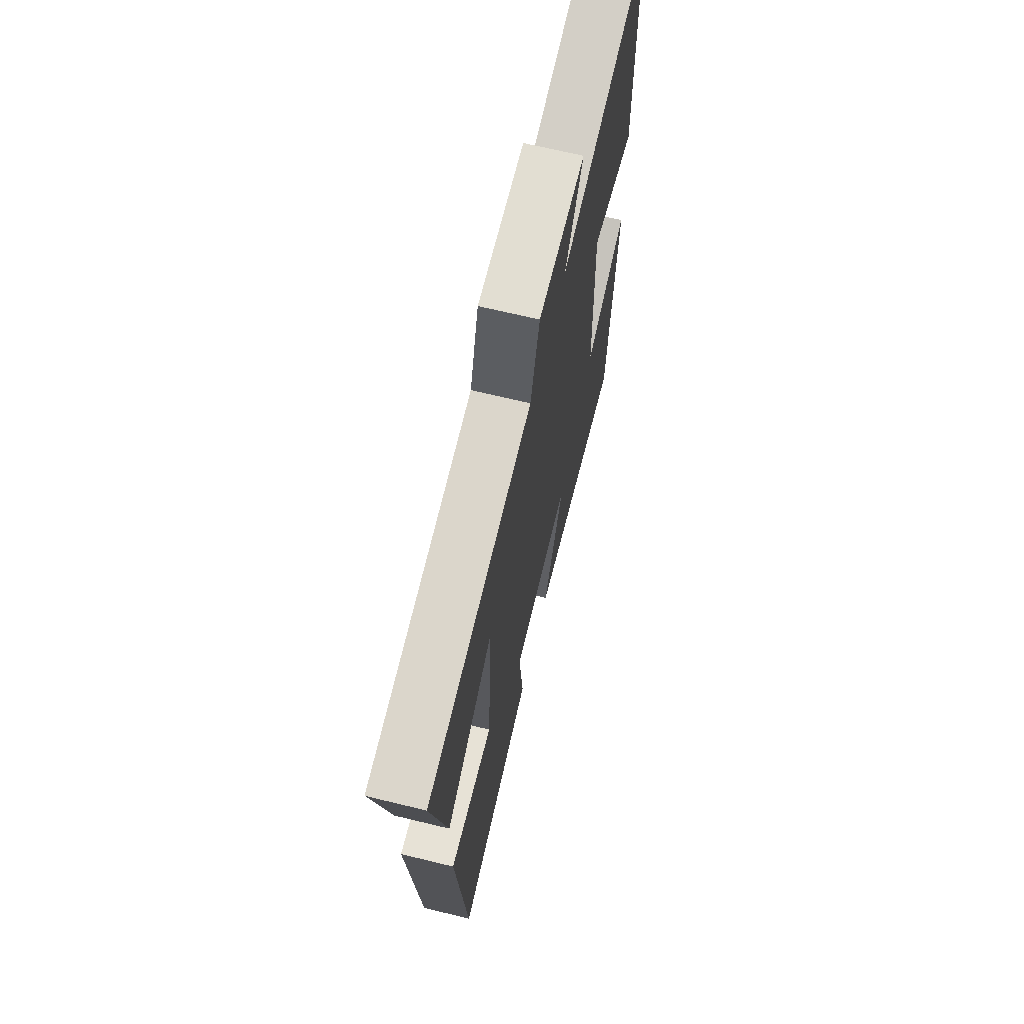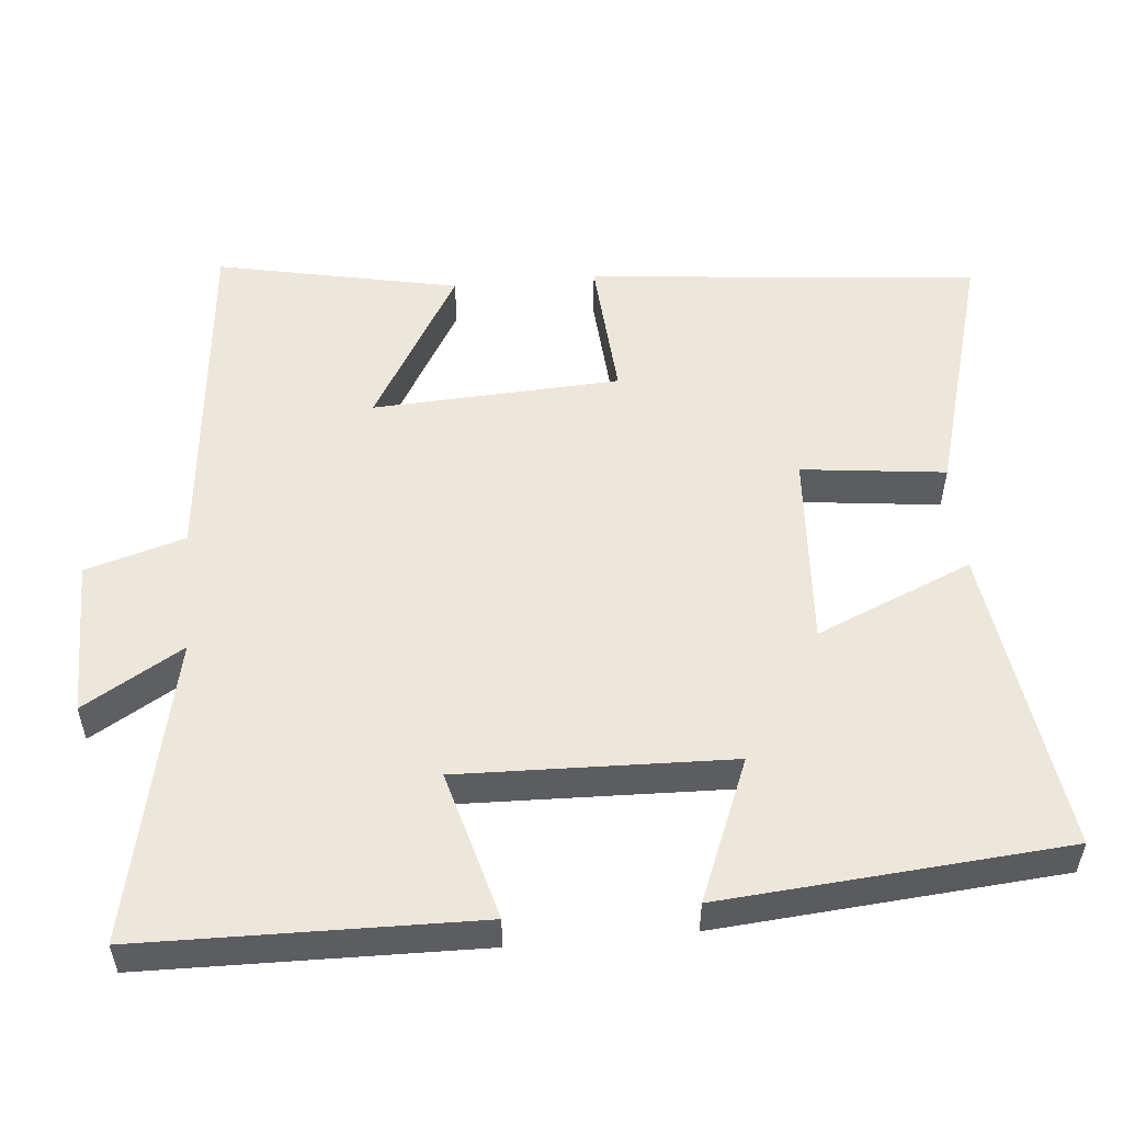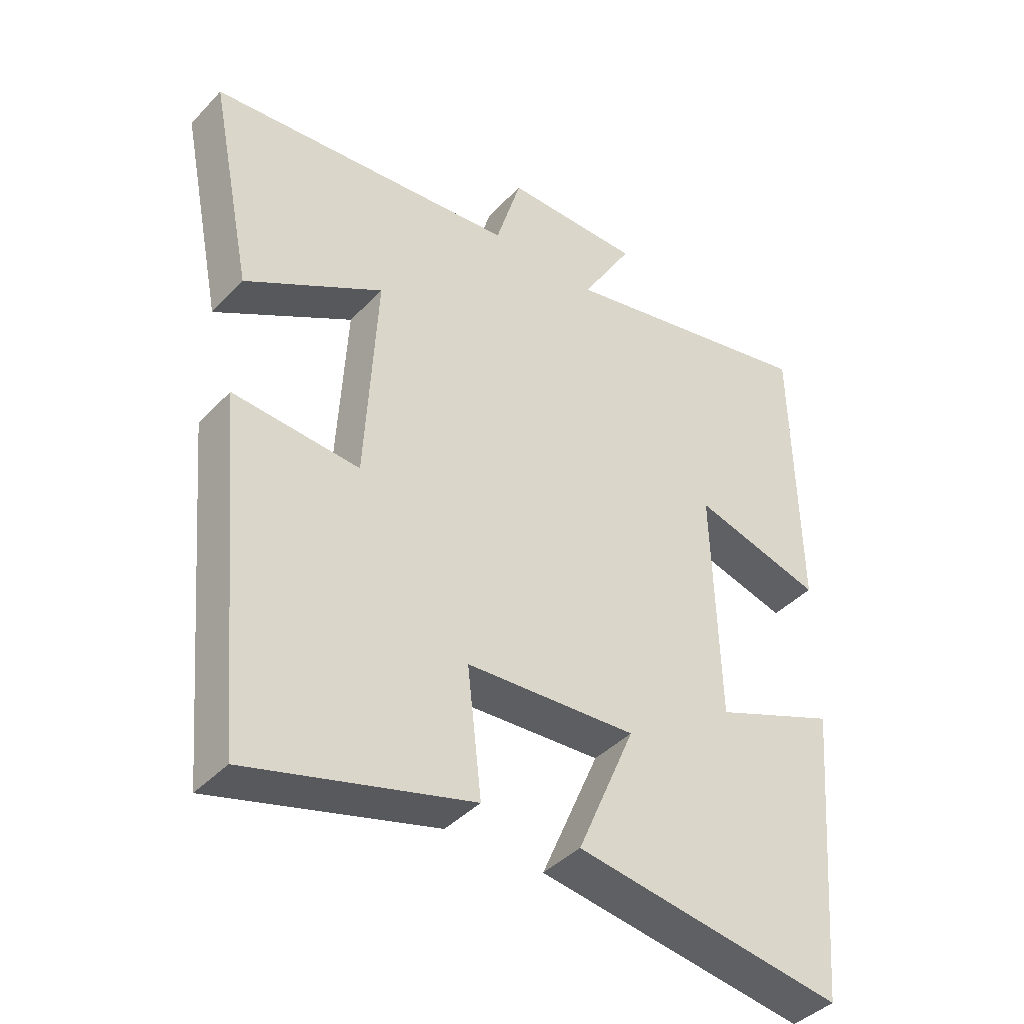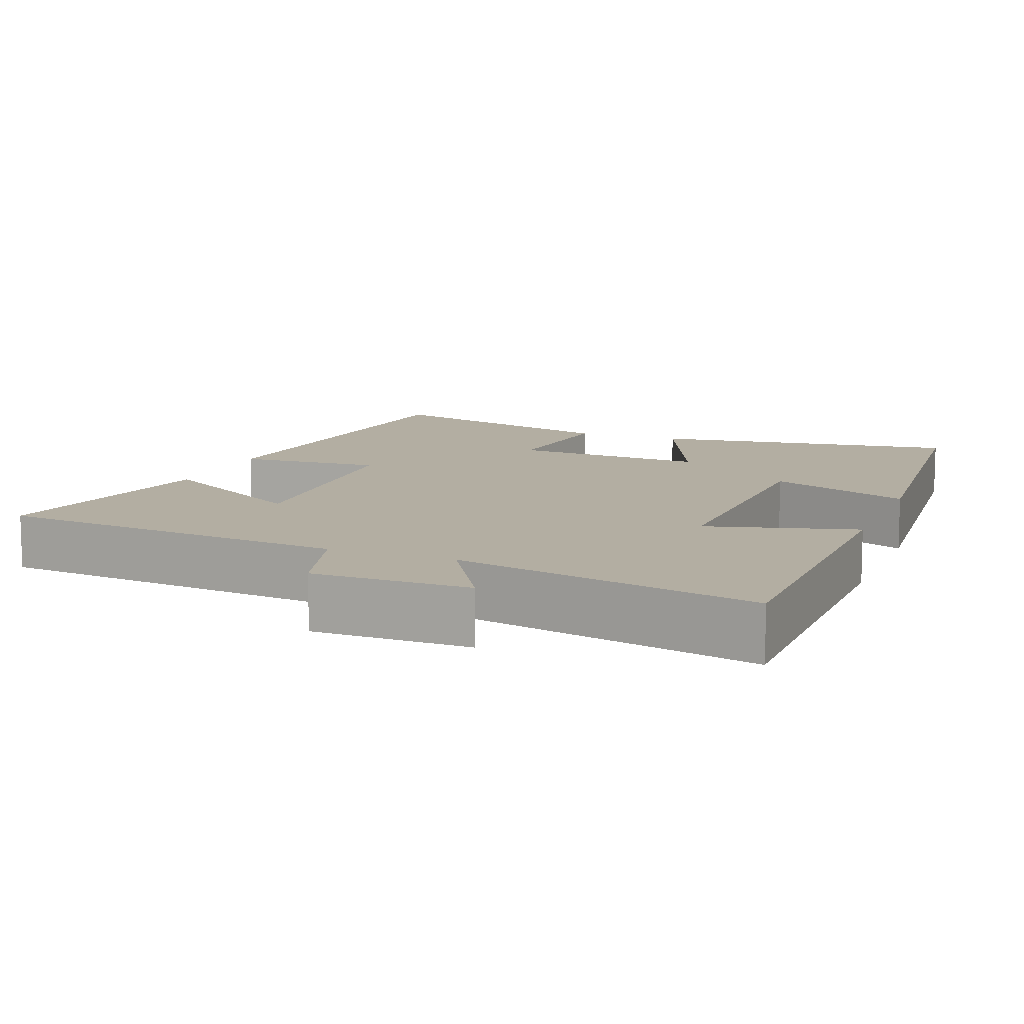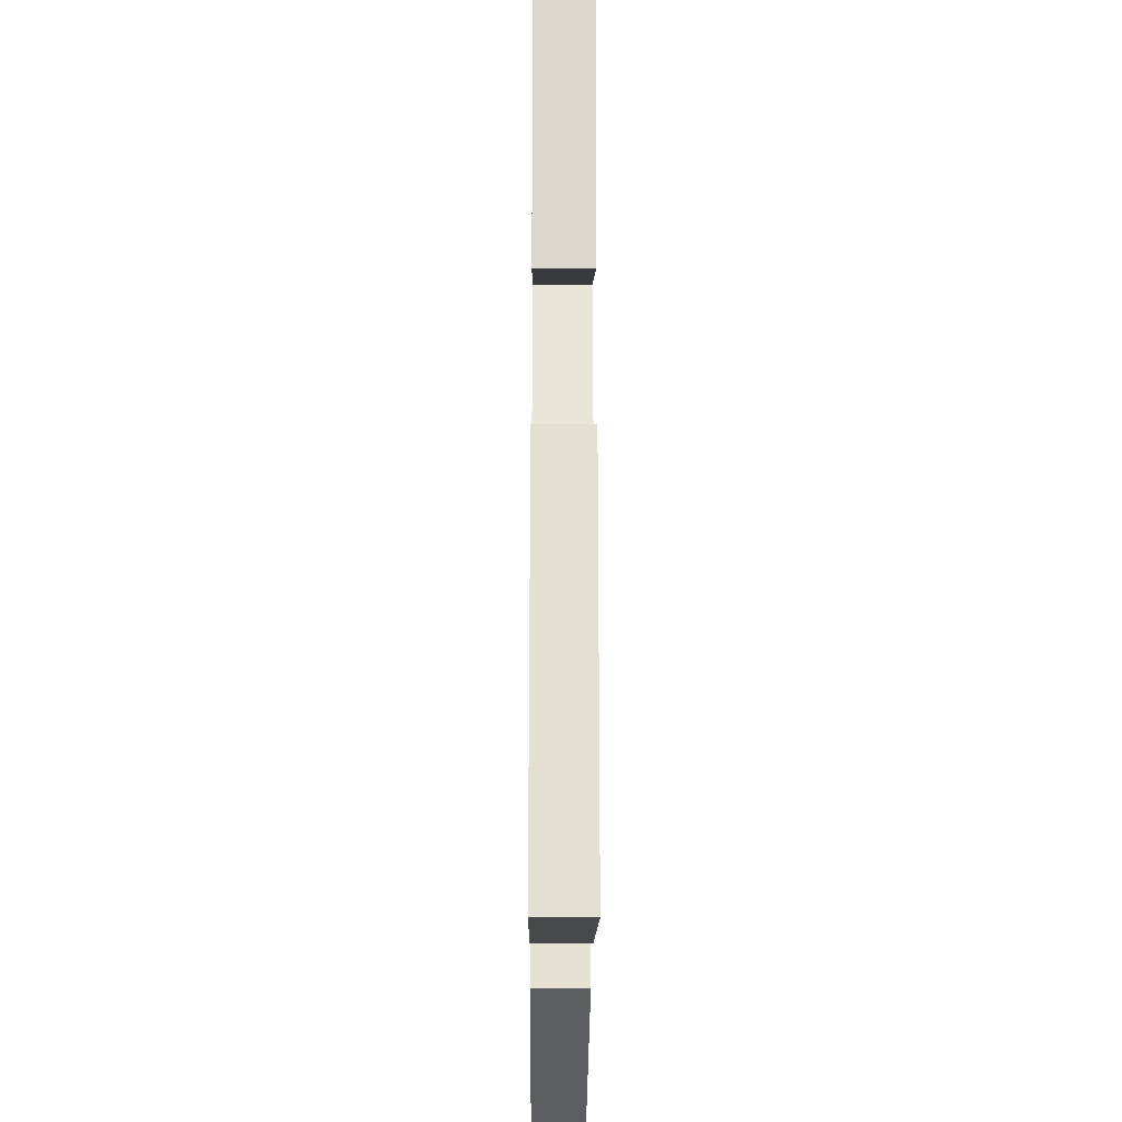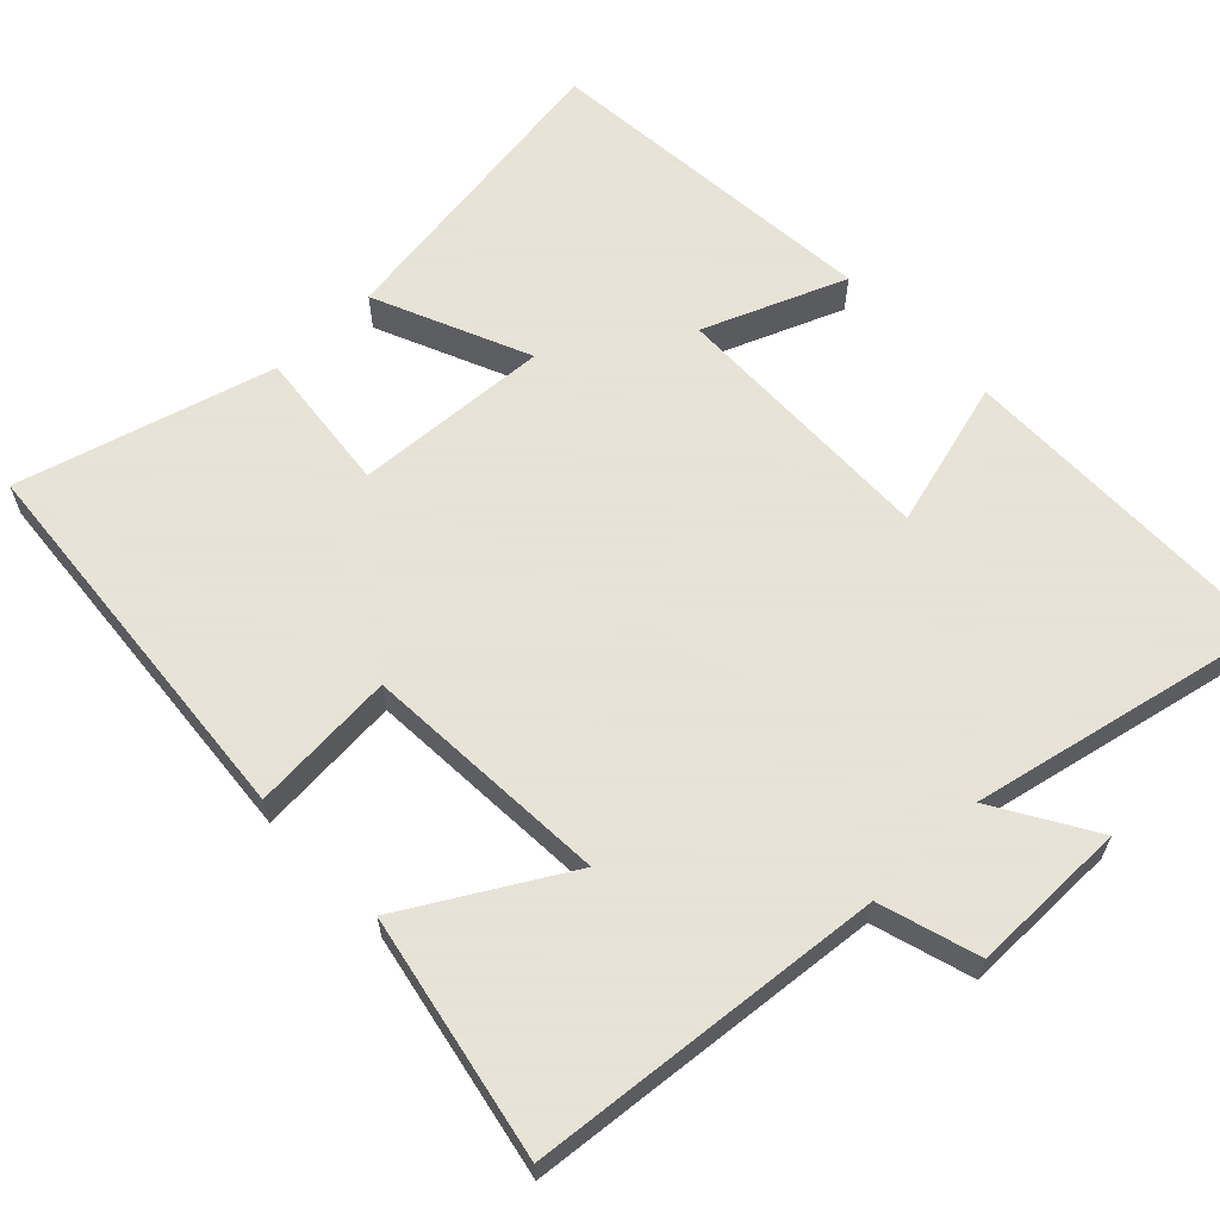
<metadata>
{"format":"obj","ext":"obj","renderer":"f3d","projection":"perspective","resolution":1024,"background":"white","views":[{"elev":67.9,"azim":-76.3,"up":"+Z"},{"elev":53.5,"azim":84.9,"up":"+Y"},{"elev":-41.3,"azim":-38.9,"up":"+Z"},{"elev":10.8,"azim":21.5,"up":"+Y"},{"elev":-28.2,"azim":-90.4,"up":"+Z"},{"elev":62.8,"azim":-44.0,"up":"+Y"}]}
</metadata>
<code>
v 0.461 0.07 -0.561
v 0.044 0.07 -0.5
v 0.134 0.07 -0.29
v -0.13 0.07 -0.306
v -0.108 0.07 -0.5
v -0.452 0.07 -0.597
v -0.5 0.07 -0.069
v -0.305 0.07 -0.083
v -0.287 0.07 0.251
v -0.5 0.07 0.127
v -0.566 0.07 0.454
v -0.088 0.07 0.5
v -0.048 0.07 0.634
v 0.164 0.07 0.634
v 0.084 0.07 0.5
v 0.493 0.07 0.588
v 0.5 0.07 0.136
v 0.299 0.07 0.191
v 0.309 0.07 -0.175
v 0.5 0.07 -0.098
v 0.461 0 -0.561
v 0.044 0 -0.5
v 0.134 0 -0.29
v -0.13 0 -0.306
v -0.108 0 -0.5
v -0.452 0 -0.597
v -0.5 0 -0.069
v -0.305 0 -0.083
v -0.287 0 0.251
v -0.5 0 0.127
v -0.566 0 0.454
v -0.088 0 0.5
v -0.048 0 0.634
v 0.164 0 0.634
v 0.084 0 0.5
v 0.493 0 0.588
v 0.5 0 0.136
v 0.299 0 0.191
v 0.309 0 -0.175
v 0.5 0 -0.098
f 1 2 3
f 20 1 3
f 19 20 3
f 18 19 3 4
f 15 16 17 18
f 15 18 4
f 12 13 14 15
f 11 12 15
f 10 11 15
f 9 10 15
f 8 9 15 4
f 6 7 8
f 5 6 8
f 4 5 8
f 23 22 21
f 23 21 40
f 23 40 39
f 24 23 39 38
f 38 37 36 35
f 24 38 35
f 35 34 33 32
f 35 32 31
f 35 31 30
f 35 30 29
f 24 35 29 28
f 28 27 26
f 28 26 25
f 28 25 24
f 1 21 22 2
f 2 22 23 3
f 3 23 24 4
f 4 24 25 5
f 5 25 26 6
f 6 26 27 7
f 7 27 28 8
f 8 28 29 9
f 9 29 30 10
f 10 30 31 11
f 11 31 32 12
f 12 32 33 13
f 13 33 34 14
f 14 34 35 15
f 15 35 36 16
f 16 36 37 17
f 17 37 38 18
f 18 38 39 19
f 19 39 40 20
f 20 40 21 1

</code>
